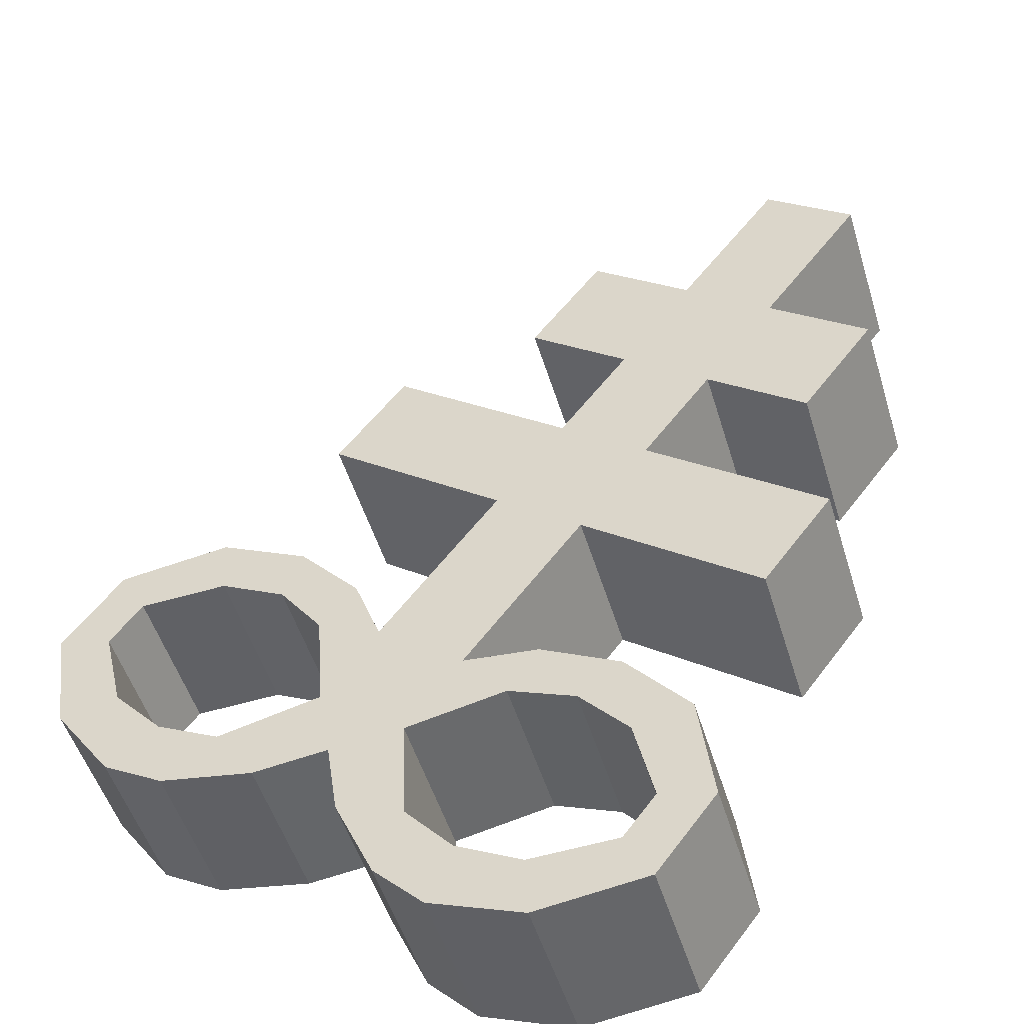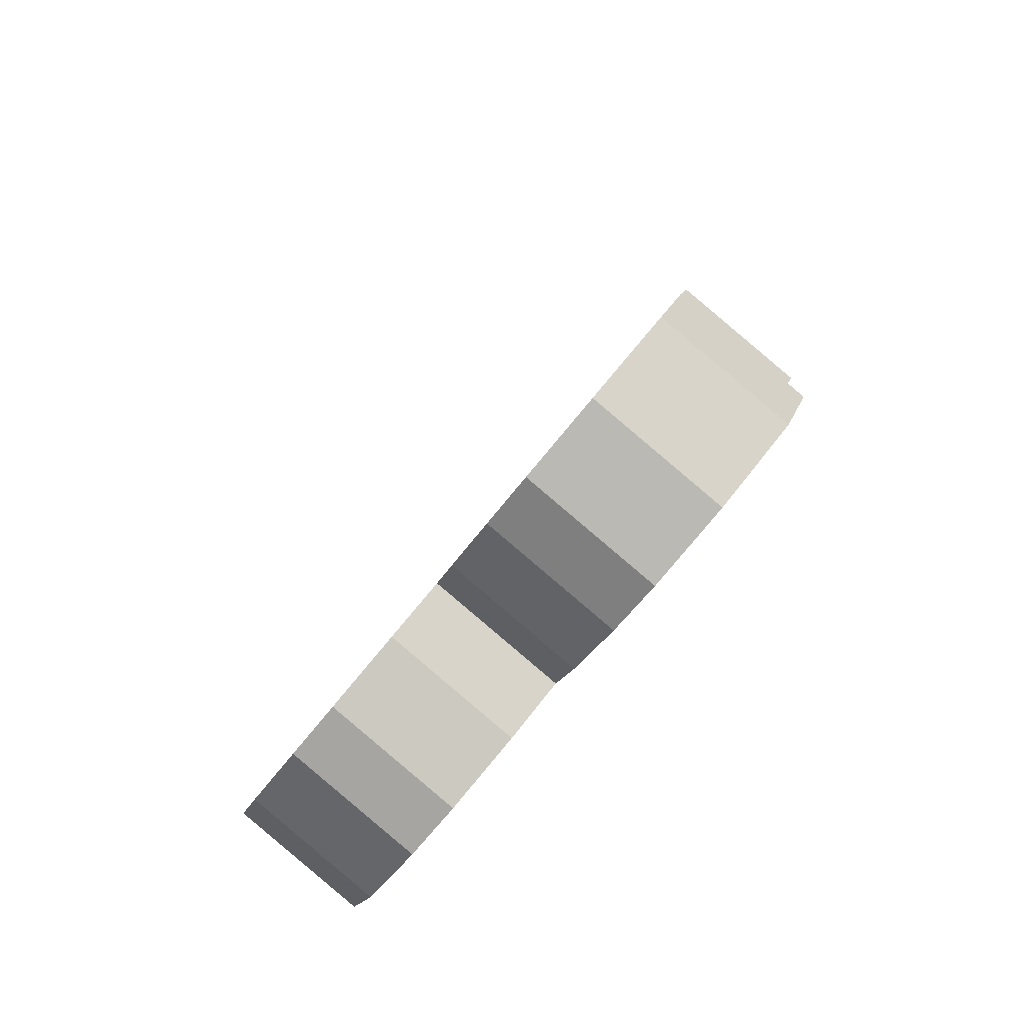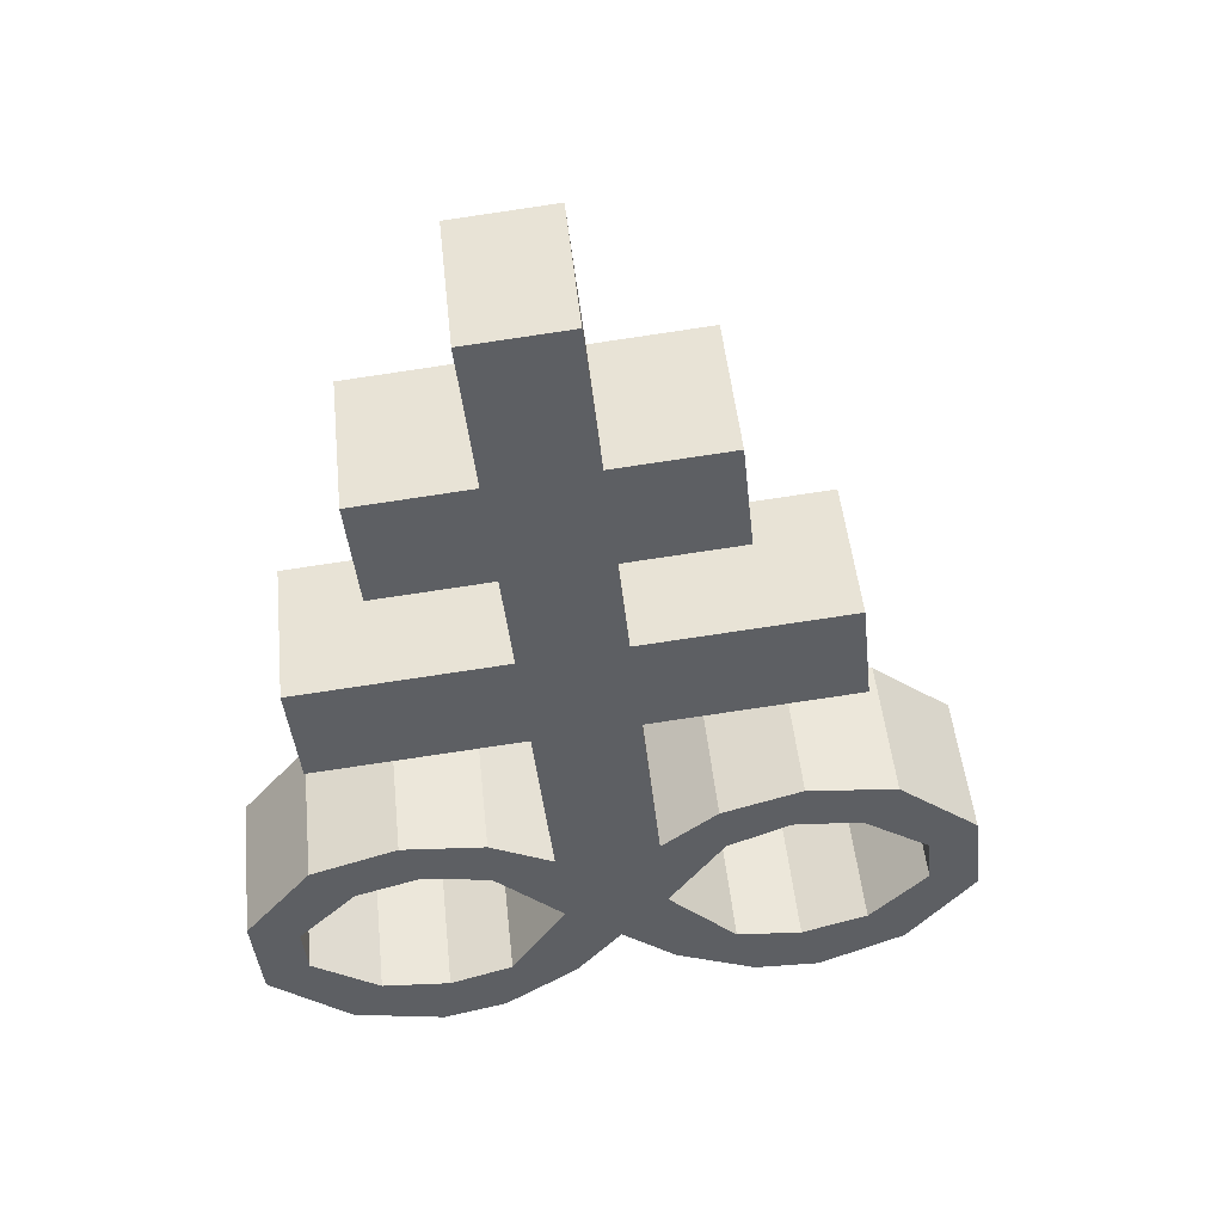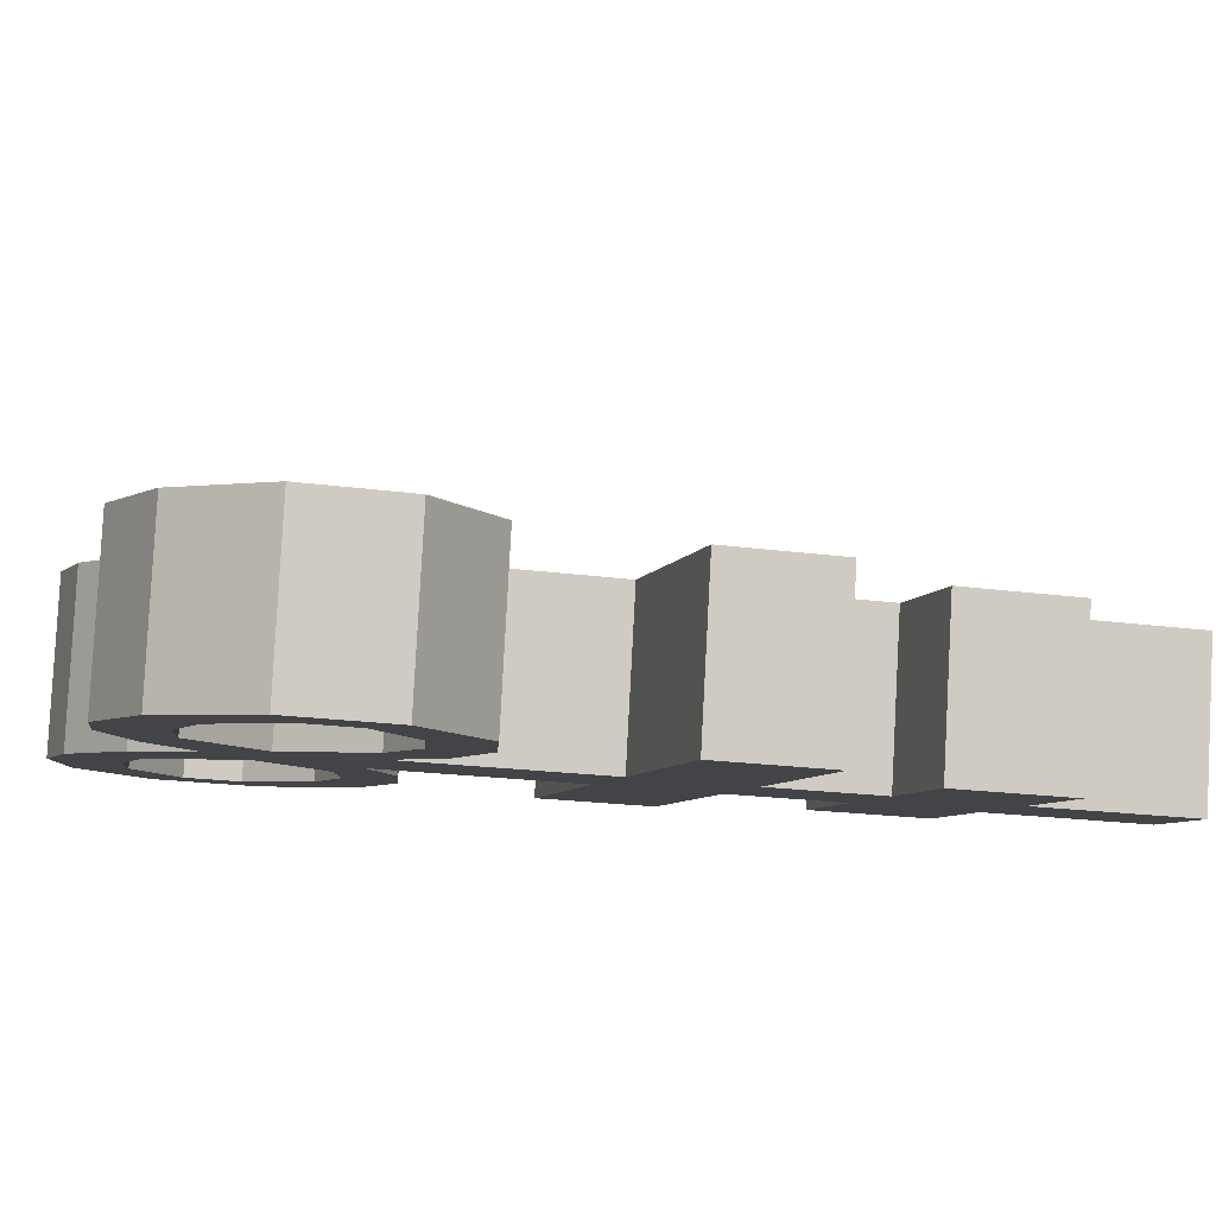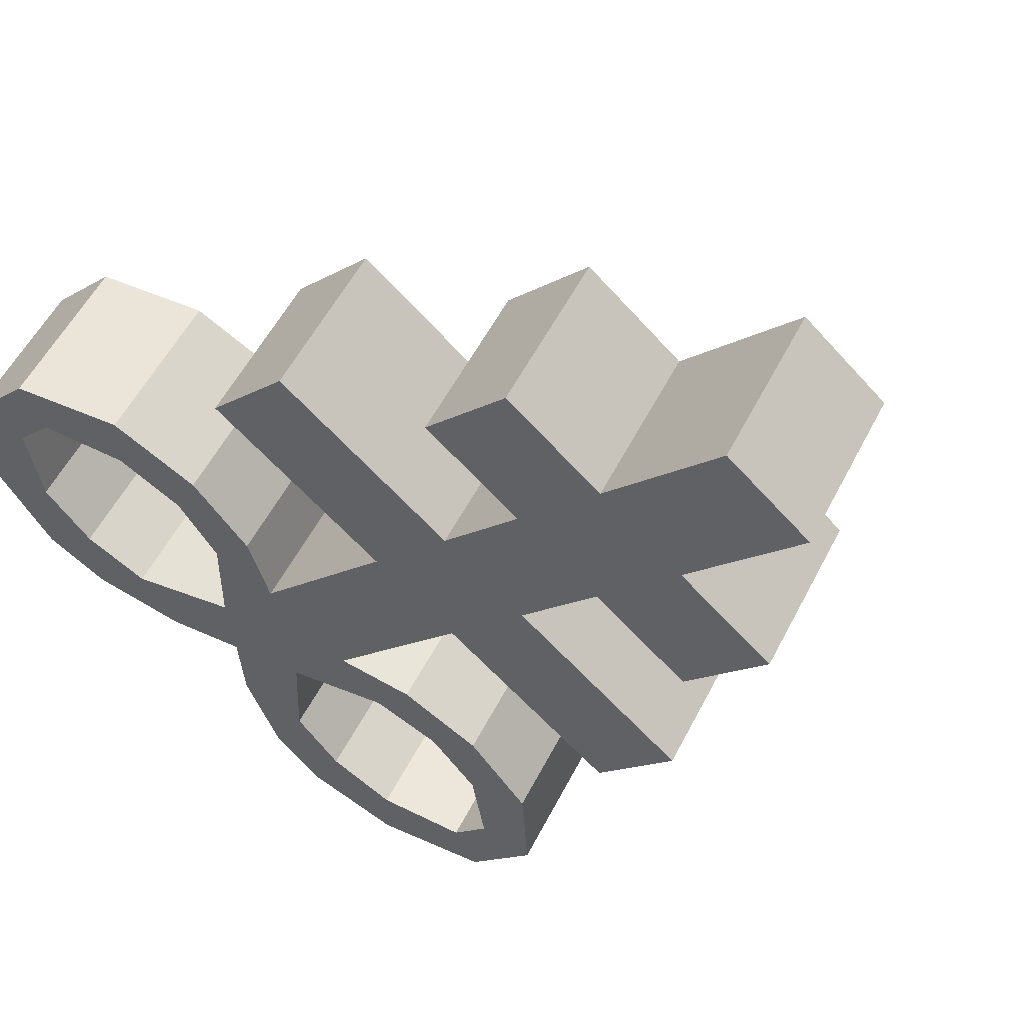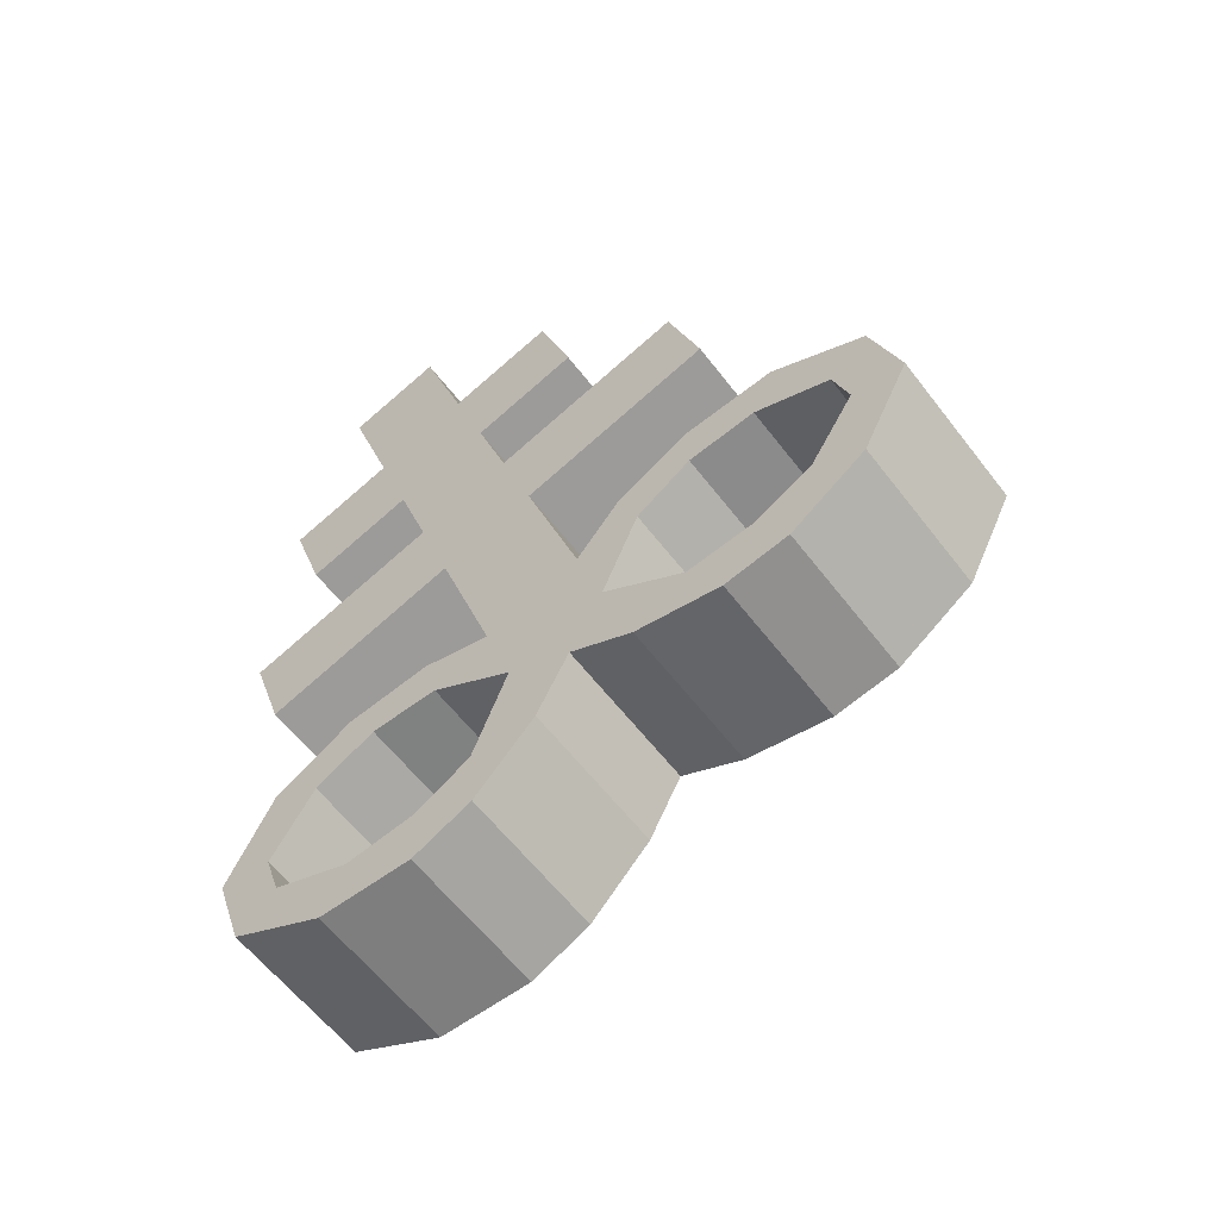
<metadata>
{"format":"obj","ext":"obj","renderer":"f3d","projection":"perspective","resolution":1024,"background":"white","views":[{"elev":64.5,"azim":23.2,"up":"+Z"},{"elev":-67.6,"azim":26.9,"up":"+Y"},{"elev":33.6,"azim":148.9,"up":"+Y"},{"elev":21.0,"azim":65.8,"up":"+Z"},{"elev":-24.8,"azim":130.2,"up":"+Z"},{"elev":-76.5,"azim":-166.8,"up":"+Y"}]}
</metadata>
<code>
o Brimstone_Cube.008
v 0.4541 7.985 -0.3006
v 0.6305 8.76 -0.4323
v 0.2654 8.097 0.1024
v 0.4418 8.871 -0.02928
v 0.5282 8.311 -0.3559
v 0.3395 8.422 0.04706
v 0.3834 7.675 -0.2478
v 0.1947 7.787 0.1552
v 0.312 7.362 -0.1945
v 0.1234 7.474 0.2084
v 0.19 6.827 -0.1034
v 0.001338 6.939 0.2995
v 0.5714 8.054 0.2577
v 0.7601 7.942 -0.1452
v 0.6455 8.379 0.2024
v 0.8343 8.267 -0.2006
v 0.7461 7.709 0.4351
v 0.9348 7.597 0.03209
v 0.6748 7.396 0.4883
v 0.8635 7.284 0.08533
v 0.1328 6.576 -0.0607
v 0.1858 7.026 0.3618
v 0.3745 6.914 -0.04112
v 0.1587 6.872 0.3915
v 0.3474 6.761 -0.01144
v 0.4159 7.04 0.4657
v 0.6047 6.928 0.06274
v 0.3437 6.902 0.4699
v 0.5324 6.791 0.06692
v 0.6411 6.953 0.5952
v 0.8298 6.841 0.1922
v 0.5155 6.841 0.5673
v 0.7042 6.729 0.1644
v 0.7904 6.708 0.7327
v 0.9791 6.597 0.3298
v 0.6492 6.665 0.6787
v 0.838 6.553 0.2757
v 0.4131 6.391 0.6439
v 0.6018 6.28 0.2409
v 0.4814 6.252 0.7144
v 0.6701 6.141 0.3114
v 0.2249 6.381 0.5586
v 0.4136 6.269 0.1556
v 0.2258 6.205 0.6076
v 0.4145 6.094 0.2047
v 0.06057 6.442 0.4648
v 0.2493 6.33 0.06185
v 0.05888 6.255 0.5158
v 0.2476 6.143 0.1128
v -0.05593 6.687 0.3423
v 0.06855 6.294 -0.01276
v -0.1201 6.406 0.3902
v 0.918 6.329 0.3754
v 0.7292 6.44 0.7784
v 0.8048 6.408 0.3004
v 0.6161 6.52 0.7034
v 0.1839 8.024 -0.4377
v 0.3603 8.798 -0.5694
v -0.004826 8.135 -0.03469
v 0.1716 8.909 -0.1664
v 0.258 8.349 -0.493
v 0.06935 8.461 -0.09005
v 0.1132 7.713 -0.3849
v -0.07551 7.825 0.01808
v 0.04186 7.401 -0.3317
v -0.1468 7.512 0.07132
v -0.08016 6.865 -0.2406
v -0.2689 6.977 0.1624
v -0.3108 8.179 -0.19
v -0.1221 8.067 -0.593
v -0.2367 8.504 -0.2453
v -0.04796 8.392 -0.6483
v -0.627 7.903 -0.2618
v -0.4383 7.792 -0.6647
v -0.6983 7.59 -0.2085
v -0.5096 7.479 -0.6115
v -0.1374 6.614 -0.1978
v -0.4034 7.109 0.06282
v -0.2147 6.997 -0.3402
v -0.4456 6.958 0.08482
v -0.2569 6.846 -0.3181
v -0.6129 7.185 -0.05643
v -0.4242 7.074 -0.4594
v -0.6058 7.037 -0.012
v -0.4171 6.925 -0.415
v -0.8624 7.165 -0.1678
v -0.6737 7.054 -0.5707
v -0.794 7.026 -0.09723
v -0.6053 6.915 -0.5002
v -1.11 6.977 -0.2318
v -0.9215 6.866 -0.6347
v -0.9971 6.898 -0.1568
v -0.8084 6.786 -0.5598
v -0.8965 6.577 -0.02075
v -0.7078 6.465 -0.4237
v -1.022 6.465 -0.04856
v -0.8333 6.353 -0.4516
v -0.7247 6.515 0.07672
v -0.536 6.404 -0.3262
v -0.803 6.351 0.0855
v -0.6143 6.24 -0.3175
v -0.5438 6.527 0.1581
v -0.3551 6.416 -0.2448
v -0.6248 6.352 0.1689
v -0.4361 6.24 -0.2341
v -0.3261 6.726 0.2052
v -0.2016 6.332 -0.1499
v -0.3903 6.444 0.2531
v -0.2225 6.568 0.2972
v -0.03377 6.457 -0.1058
v -0.9826 6.598 -0.5891
v -1.171 6.709 -0.1861
v -0.8415 6.641 -0.5351
v -1.03 6.753 -0.1321
f 5 2 4 6
f 62 6 4 60
f 59 64 8 3
f 2 58 60 4
f 1 3 8 7
f 59 3 6 62
f 9 10 12 11
f 7 63 57 1
f 64 66 10 8
f 110 77 67 11 21
f 14 16 15 13
f 18 17 19 20
f 6 3 13 15
f 5 6 15 16
f 8 10 19 17
f 1 5 16 14
f 7 8 17 18
f 9 7 18 20
f 10 9 20 19
f 3 1 14 13
f 50 109 52
f 12 50 24 22
f 40 41 53 54
f 24 25 29 28
f 25 23 27 29
f 21 11 23 25
f 11 12 22 23
f 50 21 25 24
f 29 27 31 33
f 23 22 26 27
f 22 24 28 26
f 28 29 33 32
f 27 26 30 31
f 26 28 32 30
f 46 48 44 42
f 33 31 35 37
f 32 33 37 36
f 31 30 34 35
f 30 32 36 34
f 41 39 55 53
f 38 40 54 56
f 39 38 56 55
f 42 44 40 38
f 43 42 38 39
f 49 47 43 45
f 45 43 39 41
f 44 45 41 40
f 51 21 47 49
f 21 50 46 47
f 52 51 49 48
f 48 49 45 44
f 66 68 12 10
f 11 67 65 9
f 9 65 63 7
f 1 57 61 5
f 5 61 58 2
f 110 51 52 109
f 50 52 48 46
f 47 46 42 43
f 36 37 55 56
f 34 36 56 54
f 35 34 54 53
f 37 35 53 55
f 110 21 51
f 107 110 109 108
f 61 62 60 58
f 57 63 64 59
f 65 67 68 66
f 70 69 71 72
f 74 76 75 73
f 62 71 69 59
f 61 72 71 62
f 64 73 75 66
f 57 70 72 61
f 63 74 73 64
f 65 76 74 63
f 66 75 76 65
f 59 69 70 57
f 106 108 109
f 68 78 80 106
f 96 112 111 97
f 80 84 85 81
f 81 85 83 79
f 77 81 79 67
f 67 79 78 68
f 106 80 81 77
f 85 89 87 83
f 79 83 82 78
f 78 82 84 80
f 84 88 89 85
f 83 87 86 82
f 82 86 88 84
f 102 98 100 104
f 89 93 91 87
f 88 92 93 89
f 87 91 90 86
f 86 90 92 88
f 97 111 113 95
f 94 114 112 96
f 95 113 114 94
f 98 94 96 100
f 99 95 94 98
f 105 101 99 103
f 101 97 95 99
f 100 96 97 101
f 107 105 103 77
f 77 103 102 106
f 108 104 105 107
f 104 100 101 105
f 106 102 104 108
f 103 99 98 102
f 92 114 113 93
f 90 112 114 92
f 91 111 112 90
f 93 113 111 91
f 110 107 77
f 68 106 109 50 12

</code>
